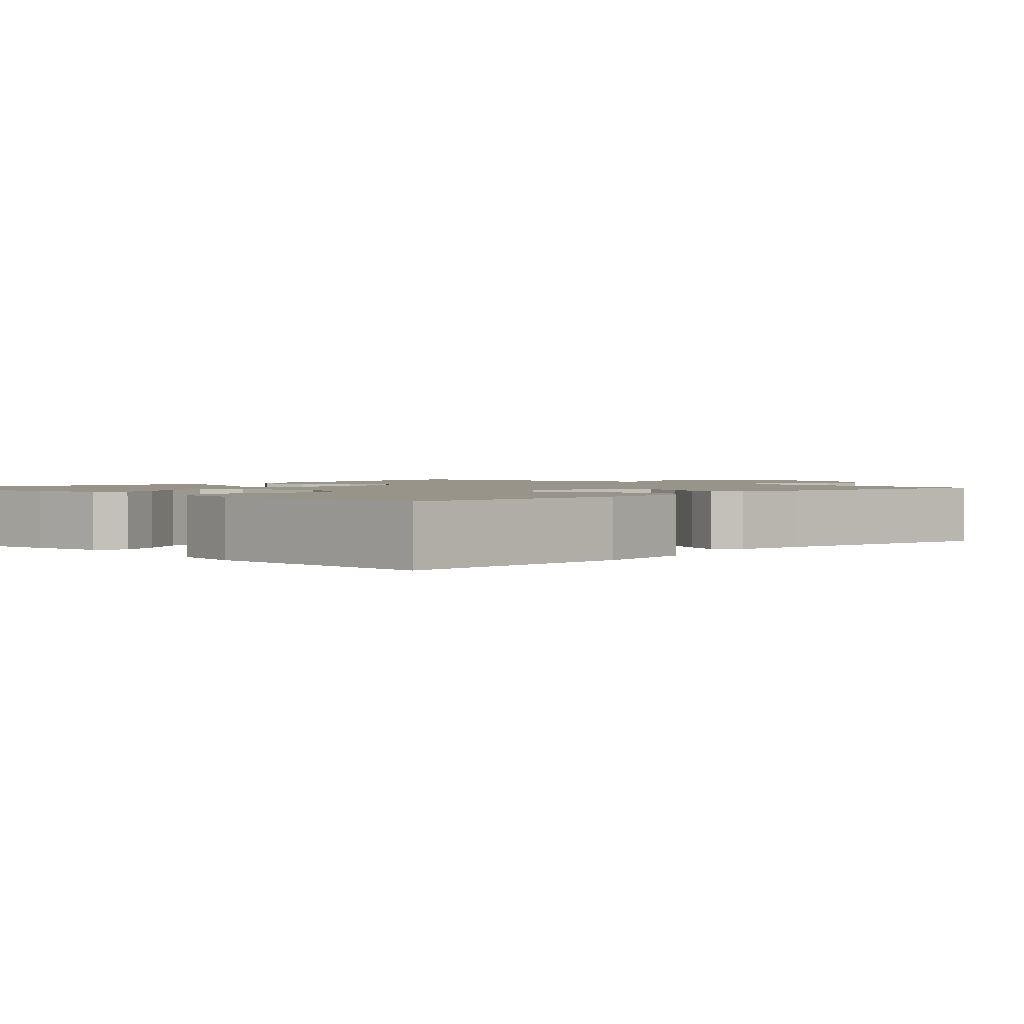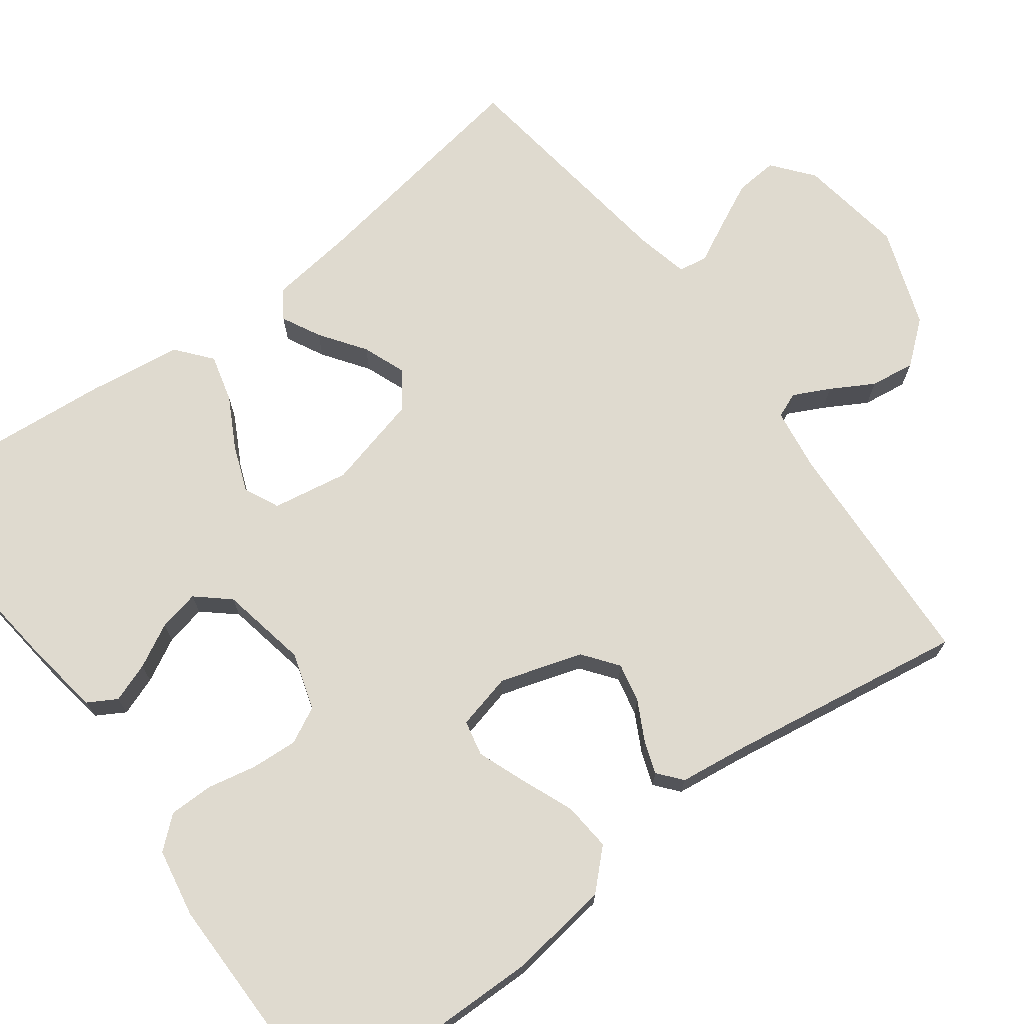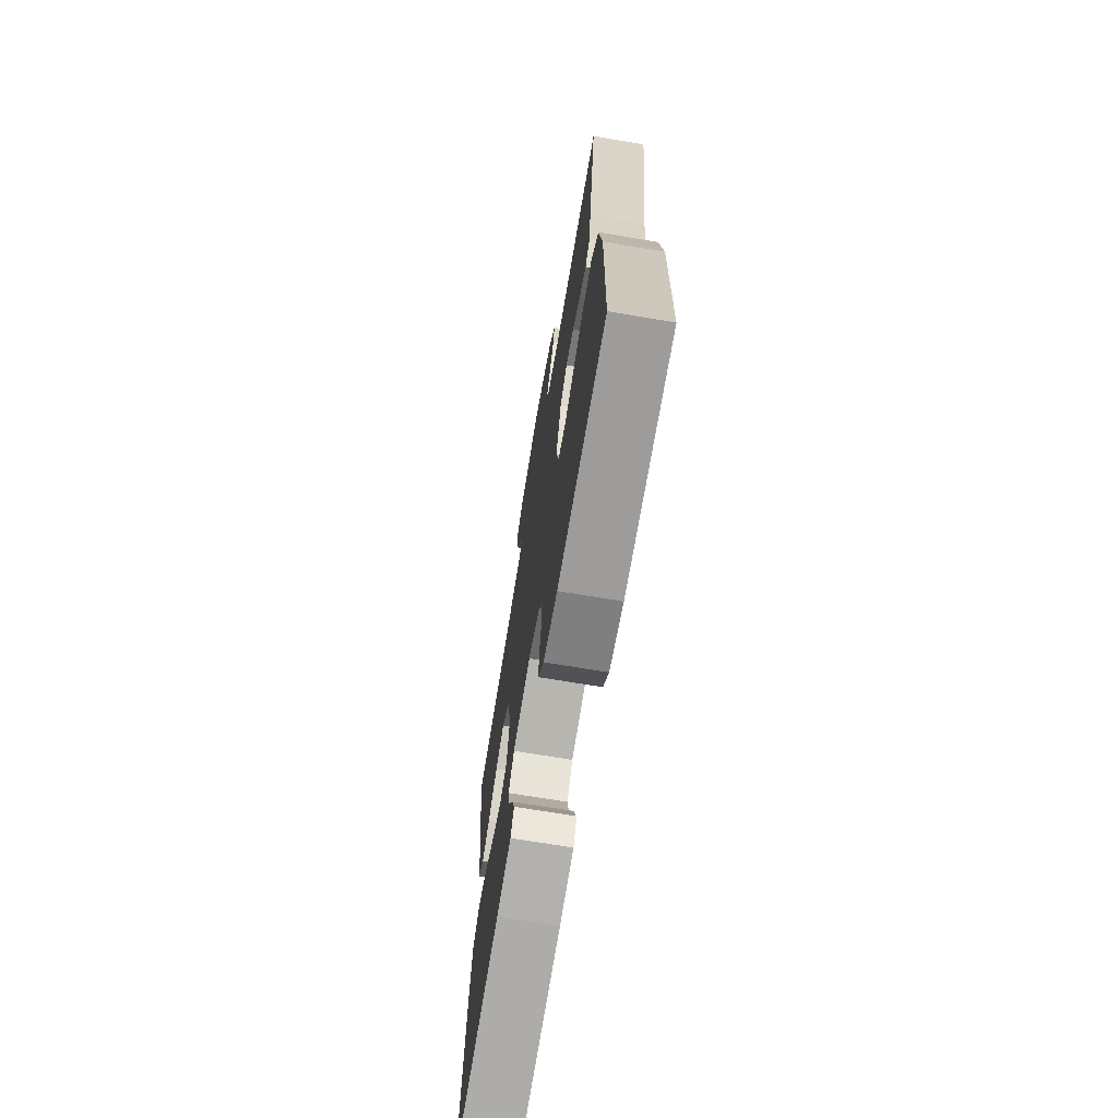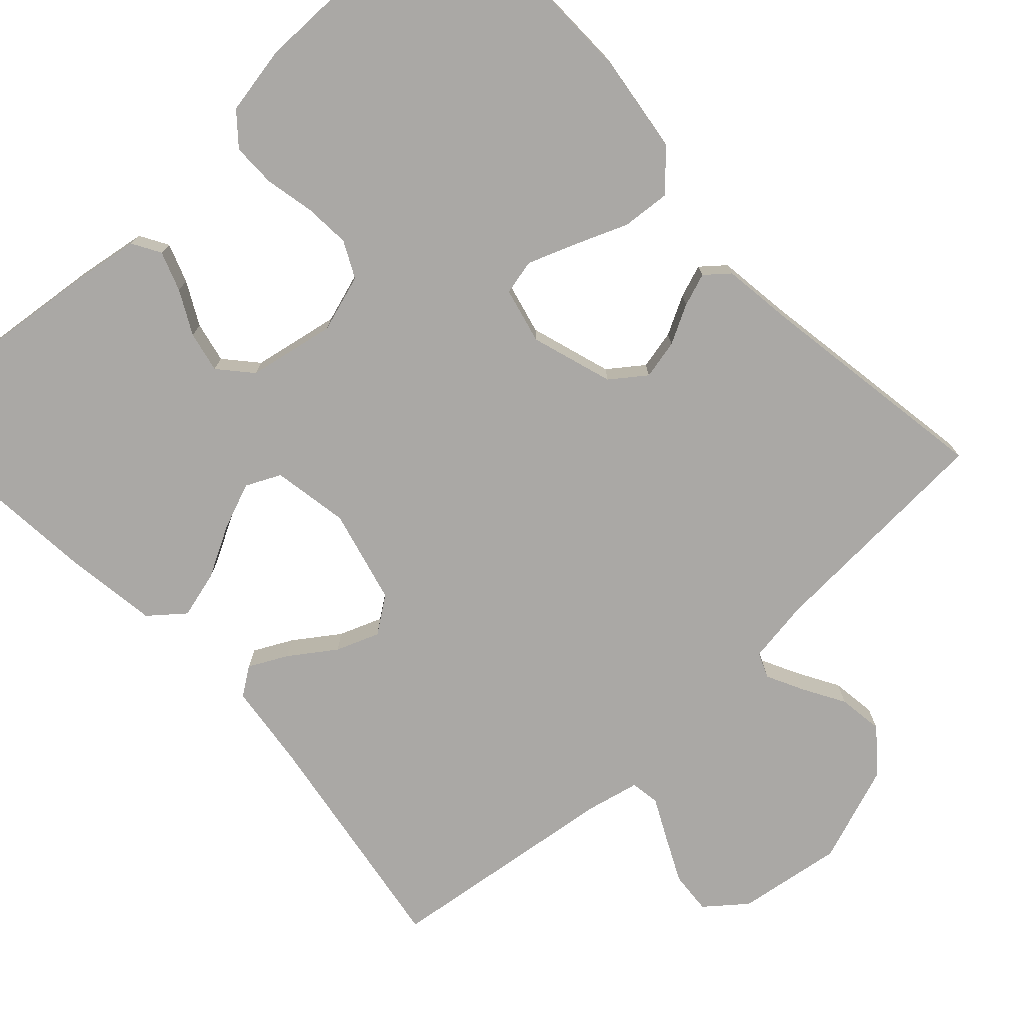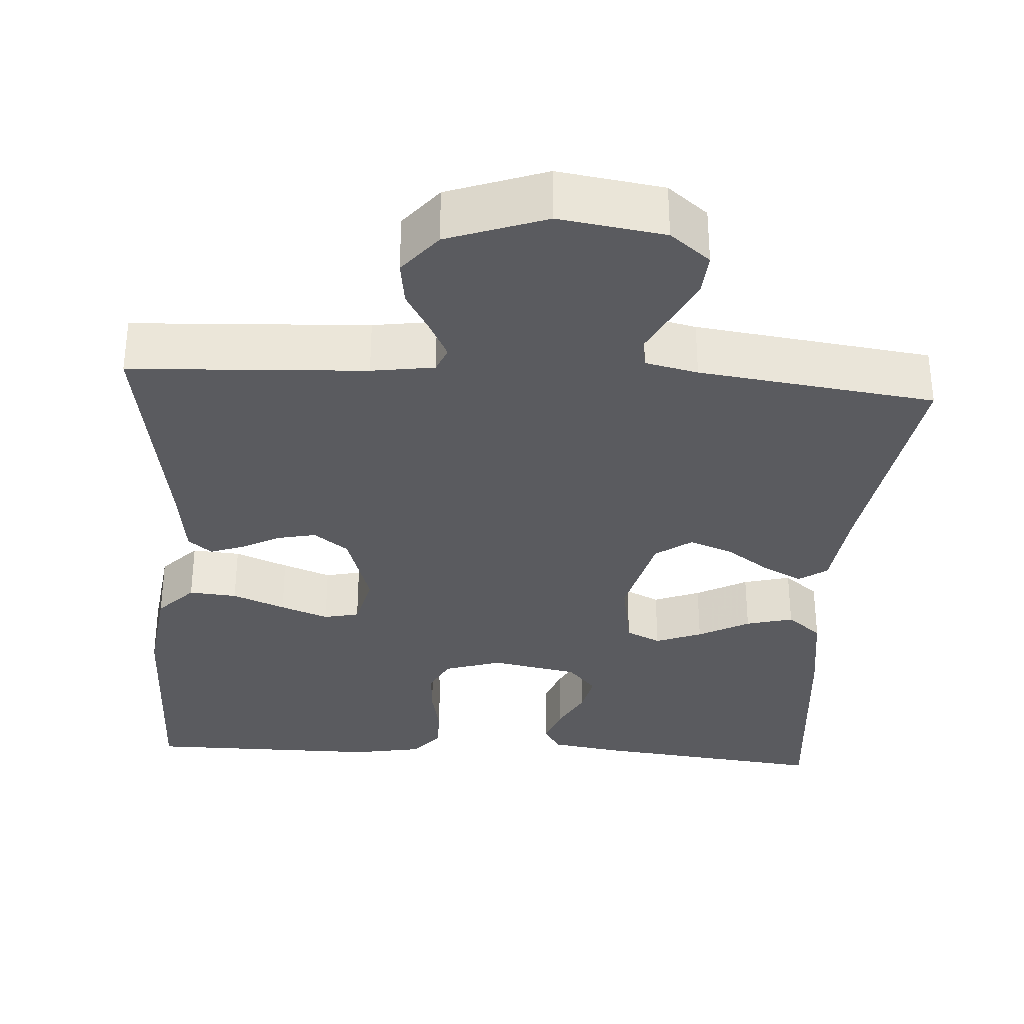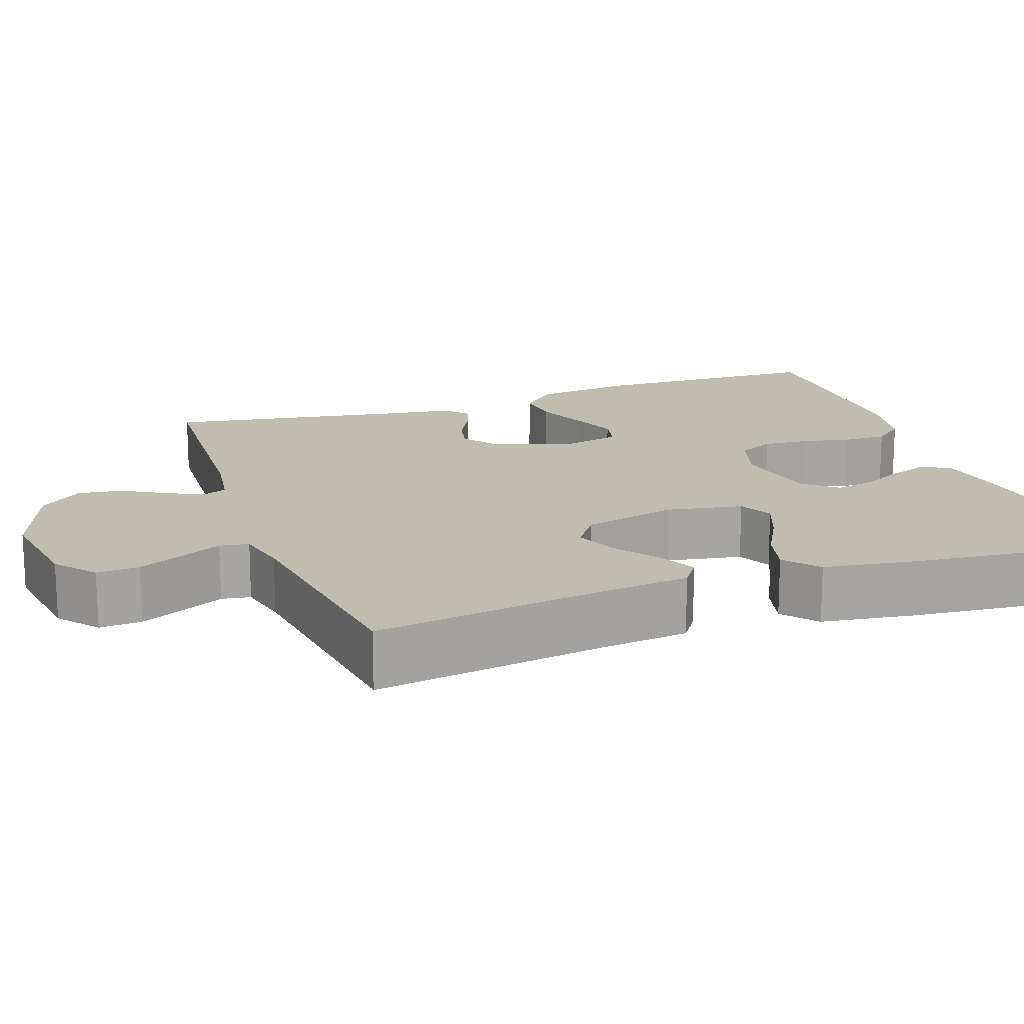
<metadata>
{"format":"obj","ext":"obj","renderer":"f3d","projection":"perspective","resolution":1024,"background":"white","views":[{"elev":1.7,"azim":-135.9,"up":"+Y"},{"elev":70.9,"azim":-126.8,"up":"+Y"},{"elev":-70.3,"azim":-99.5,"up":"+Z"},{"elev":-75.2,"azim":-137.2,"up":"+Y"},{"elev":-33.0,"azim":-3.8,"up":"+Y"},{"elev":16.5,"azim":70.6,"up":"+Y"}]}
</metadata>
<code>
v 0.5 0.07 -0.5
v 0.2 0.07 -0.467
v 0.11 0.07 -0.453
v 0.089 0.07 -0.417
v 0.107 0.07 -0.367
v 0.136 0.07 -0.312
v 0.147 0.07 -0.26
v 0.111 0.07 -0.219
v 0 0.07 -0.198
v -0.073 0.07 -0.221
v -0.096 0.07 -0.267
v -0.092 0.07 -0.326
v -0.079 0.07 -0.388
v -0.079 0.07 -0.444
v -0.113 0.07 -0.484
v -0.2 0.07 -0.5
v -0.5 0.07 -0.5
v -0.505 0.07 -0.2
v -0.488 0.07 -0.073
v -0.443 0.07 -0.026
v -0.382 0.07 -0.031
v -0.315 0.07 -0.058
v -0.254 0.07 -0.081
v -0.209 0.07 -0.071
v -0.192 0.07 0
v -0.225 0.07 0.104
v -0.269 0.07 0.137
v -0.319 0.07 0.126
v -0.368 0.07 0.1
v -0.41 0.07 0.085
v -0.44 0.07 0.11
v -0.452 0.07 0.2
v -0.5 0.07 0.5
v -0.2 0.07 0.516
v -0.12 0.07 0.528
v -0.107 0.07 0.56
v -0.13 0.07 0.606
v -0.161 0.07 0.66
v -0.169 0.07 0.717
v -0.125 0.07 0.771
v 0 0.07 0.816
v 0.134 0.07 0.796
v 0.185 0.07 0.755
v 0.181 0.07 0.701
v 0.153 0.07 0.643
v 0.127 0.07 0.591
v 0.133 0.07 0.554
v 0.2 0.07 0.539
v 0.5 0.07 0.5
v 0.453 0.07 0.2
v 0.44 0.07 0.092
v 0.404 0.07 0.067
v 0.355 0.07 0.092
v 0.298 0.07 0.132
v 0.243 0.07 0.153
v 0.197 0.07 0.12
v 0.167 0.07 0
v 0.184 0.07 -0.097
v 0.228 0.07 -0.118
v 0.287 0.07 -0.095
v 0.352 0.07 -0.06
v 0.412 0.07 -0.044
v 0.456 0.07 -0.08
v 0.473 0.07 -0.2
v 0.5 0 -0.5
v 0.2 0 -0.467
v 0.11 0 -0.453
v 0.089 0 -0.417
v 0.107 0 -0.367
v 0.136 0 -0.312
v 0.147 0 -0.26
v 0.111 0 -0.219
v 0 0 -0.198
v -0.073 0 -0.221
v -0.096 0 -0.267
v -0.092 0 -0.326
v -0.079 0 -0.388
v -0.079 0 -0.444
v -0.113 0 -0.484
v -0.2 0 -0.5
v -0.5 0 -0.5
v -0.505 0 -0.2
v -0.488 0 -0.073
v -0.443 0 -0.026
v -0.382 0 -0.031
v -0.315 0 -0.058
v -0.254 0 -0.081
v -0.209 0 -0.071
v -0.192 0 0
v -0.225 0 0.104
v -0.269 0 0.137
v -0.319 0 0.126
v -0.368 0 0.1
v -0.41 0 0.085
v -0.44 0 0.11
v -0.452 0 0.2
v -0.5 0 0.5
v -0.2 0 0.516
v -0.12 0 0.528
v -0.107 0 0.56
v -0.13 0 0.606
v -0.161 0 0.66
v -0.169 0 0.717
v -0.125 0 0.771
v 0 0 0.816
v 0.134 0 0.796
v 0.185 0 0.755
v 0.181 0 0.701
v 0.153 0 0.643
v 0.127 0 0.591
v 0.133 0 0.554
v 0.2 0 0.539
v 0.5 0 0.5
v 0.453 0 0.2
v 0.44 0 0.092
v 0.404 0 0.067
v 0.355 0 0.092
v 0.298 0 0.132
v 0.243 0 0.153
v 0.197 0 0.12
v 0.167 0 0
v 0.184 0 -0.097
v 0.228 0 -0.118
v 0.287 0 -0.095
v 0.352 0 -0.06
v 0.412 0 -0.044
v 0.456 0 -0.08
v 0.473 0 -0.2
f 4 5 6
f 3 4 6
f 2 3 6
f 1 2 6
f 64 1 6
f 63 64 6
f 62 63 6
f 61 62 6
f 60 61 6
f 59 60 6 7
f 58 59 7 8
f 57 58 8 9
f 56 57 9 10
f 52 53 54
f 51 52 54
f 50 51 54
f 50 54 55
f 49 50 55
f 48 49 55
f 47 48 55 56
f 44 45 46
f 43 44 46
f 42 43 46
f 41 42 46
f 40 41 46
f 39 40 46
f 38 39 46
f 37 38 46
f 46 47 56
f 37 46 56
f 36 37 56
f 32 33 34
f 32 34 35
f 31 32 35
f 30 31 35
f 29 30 35
f 28 29 35
f 27 28 35
f 35 36 56
f 27 35 56
f 26 27 56
f 20 21 22
f 19 20 22
f 18 19 22
f 17 18 22
f 16 17 22
f 15 16 22
f 14 15 22
f 13 14 22
f 12 13 22
f 11 12 22 23
f 10 11 23 24
f 25 26 56 10
f 10 24 25
f 70 69 68
f 70 68 67
f 70 67 66
f 70 66 65
f 70 65 128
f 70 128 127
f 70 127 126
f 70 126 125
f 70 125 124
f 71 70 124 123
f 72 71 123 122
f 73 72 122 121
f 74 73 121 120
f 118 117 116
f 118 116 115
f 118 115 114
f 119 118 114
f 119 114 113
f 119 113 112
f 120 119 112 111
f 110 109 108
f 110 108 107
f 110 107 106
f 110 106 105
f 110 105 104
f 110 104 103
f 110 103 102
f 110 102 101
f 120 111 110
f 120 110 101
f 120 101 100
f 98 97 96
f 99 98 96
f 99 96 95
f 99 95 94
f 99 94 93
f 99 93 92
f 99 92 91
f 120 100 99
f 120 99 91
f 120 91 90
f 86 85 84
f 86 84 83
f 86 83 82
f 86 82 81
f 86 81 80
f 86 80 79
f 86 79 78
f 86 78 77
f 86 77 76
f 87 86 76 75
f 88 87 75 74
f 74 120 90 89
f 89 88 74
f 1 65 66 2
f 2 66 67 3
f 3 67 68 4
f 4 68 69 5
f 5 69 70 6
f 6 70 71 7
f 7 71 72 8
f 8 72 73 9
f 9 73 74 10
f 10 74 75 11
f 11 75 76 12
f 12 76 77 13
f 13 77 78 14
f 14 78 79 15
f 15 79 80 16
f 16 80 81 17
f 17 81 82 18
f 18 82 83 19
f 19 83 84 20
f 20 84 85 21
f 21 85 86 22
f 22 86 87 23
f 23 87 88 24
f 24 88 89 25
f 25 89 90 26
f 26 90 91 27
f 27 91 92 28
f 28 92 93 29
f 29 93 94 30
f 30 94 95 31
f 31 95 96 32
f 32 96 97 33
f 33 97 98 34
f 34 98 99 35
f 35 99 100 36
f 36 100 101 37
f 37 101 102 38
f 38 102 103 39
f 39 103 104 40
f 40 104 105 41
f 41 105 106 42
f 42 106 107 43
f 43 107 108 44
f 44 108 109 45
f 45 109 110 46
f 46 110 111 47
f 47 111 112 48
f 48 112 113 49
f 49 113 114 50
f 50 114 115 51
f 51 115 116 52
f 52 116 117 53
f 53 117 118 54
f 54 118 119 55
f 55 119 120 56
f 56 120 121 57
f 57 121 122 58
f 58 122 123 59
f 59 123 124 60
f 60 124 125 61
f 61 125 126 62
f 62 126 127 63
f 63 127 128 64
f 64 128 65 1

</code>
